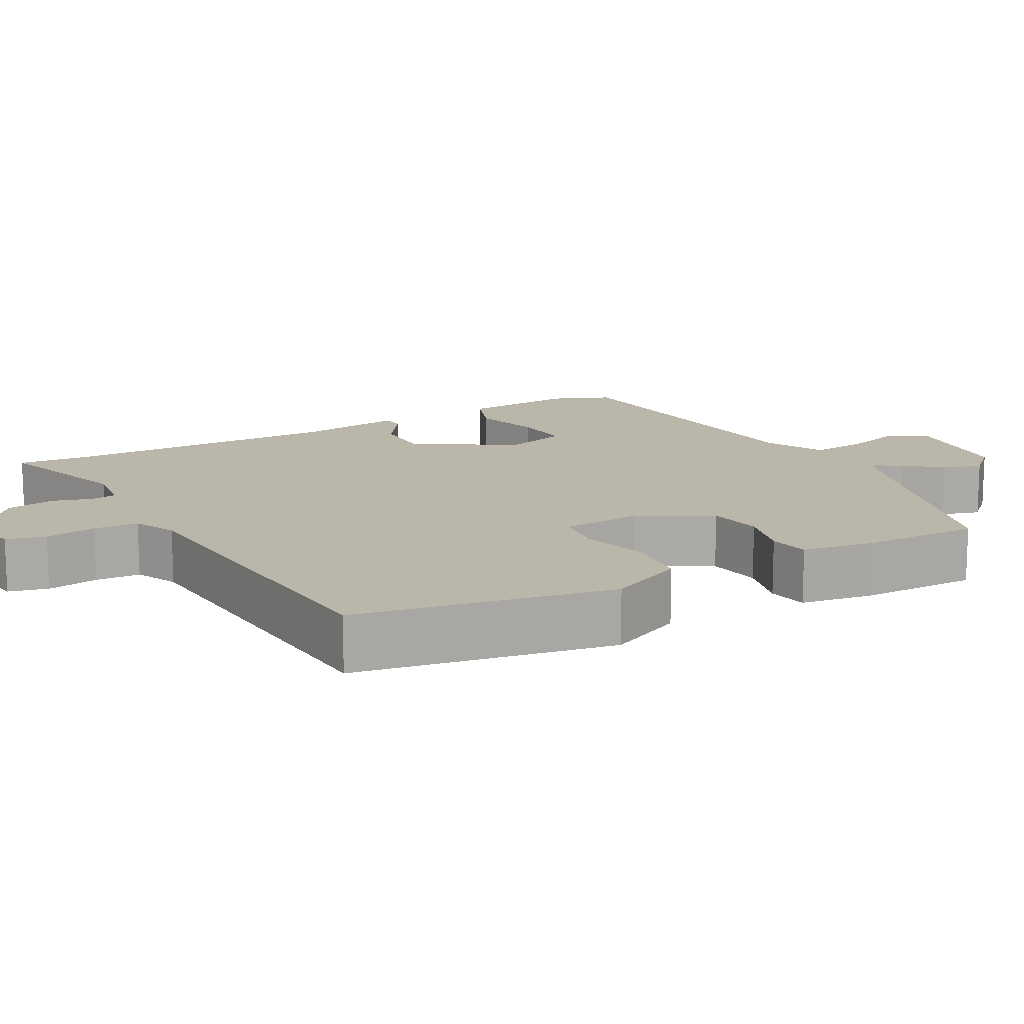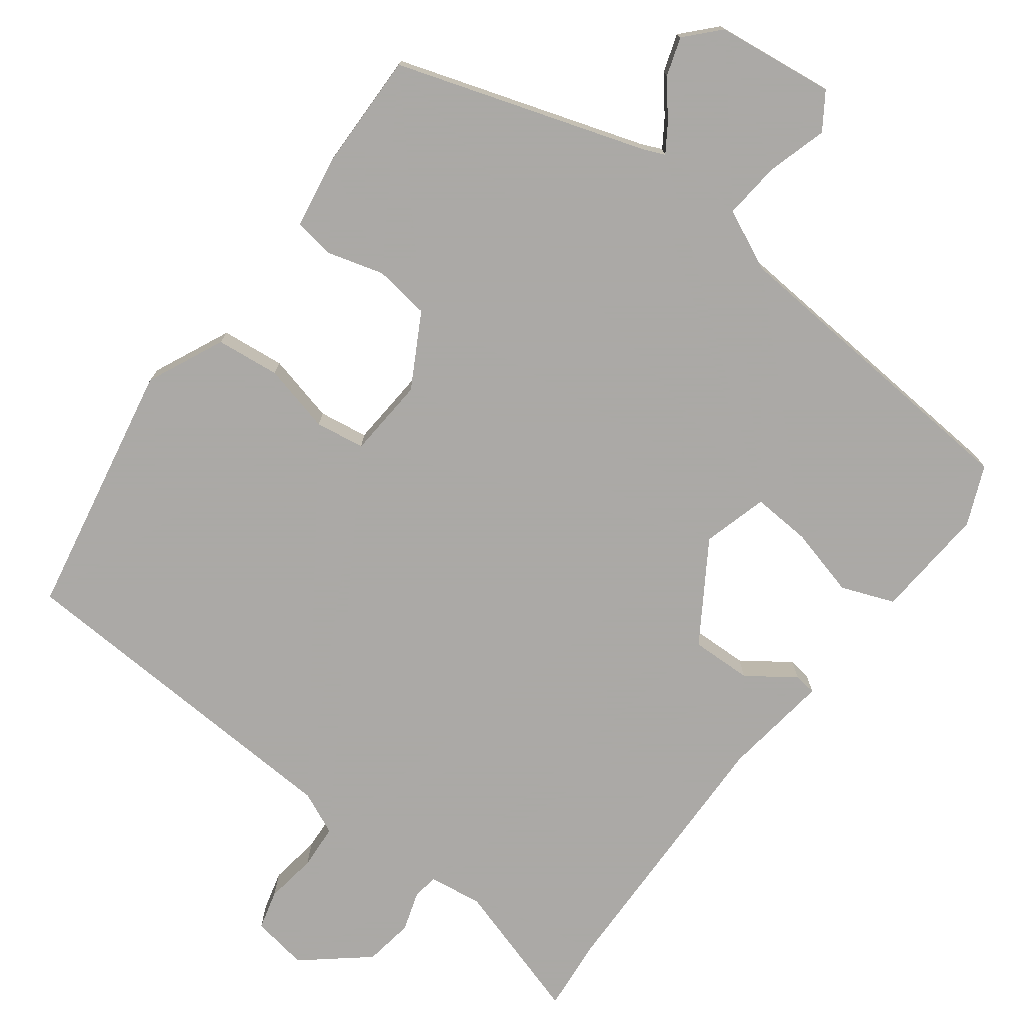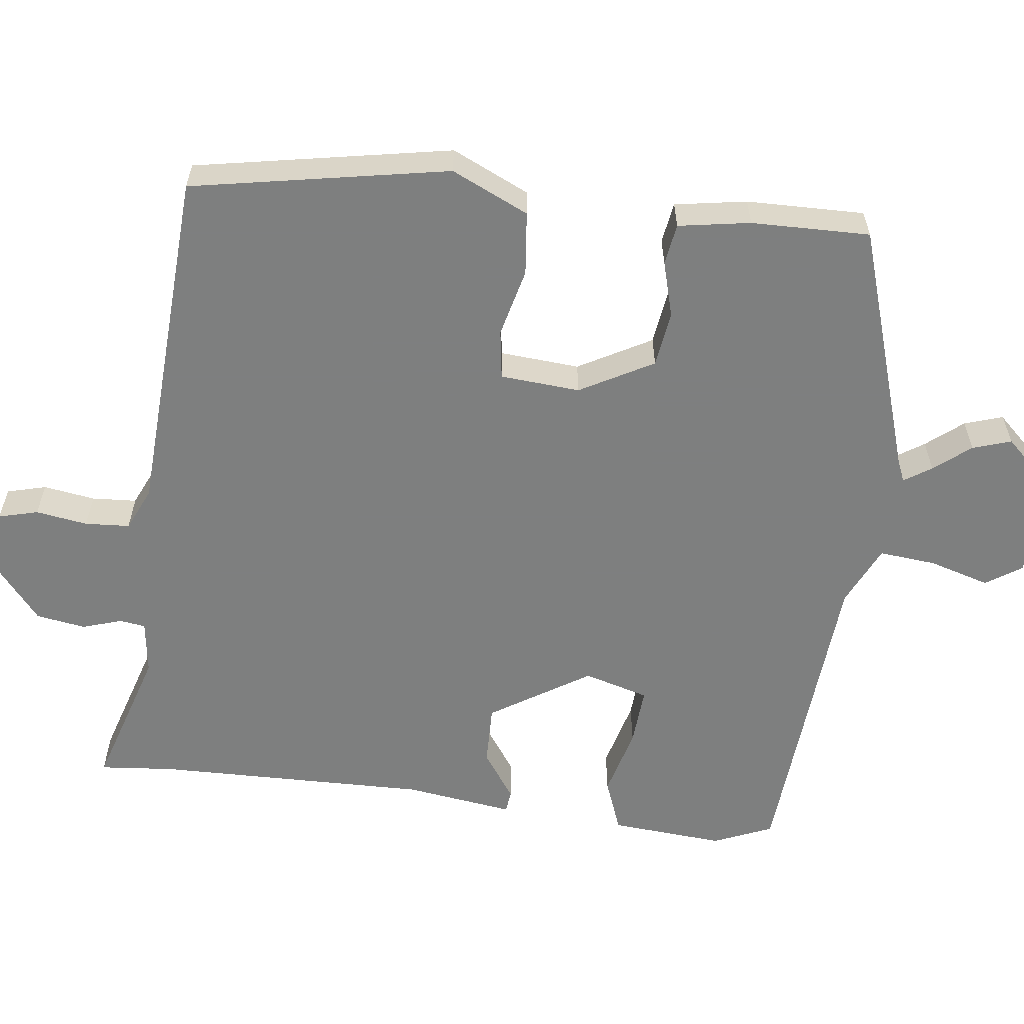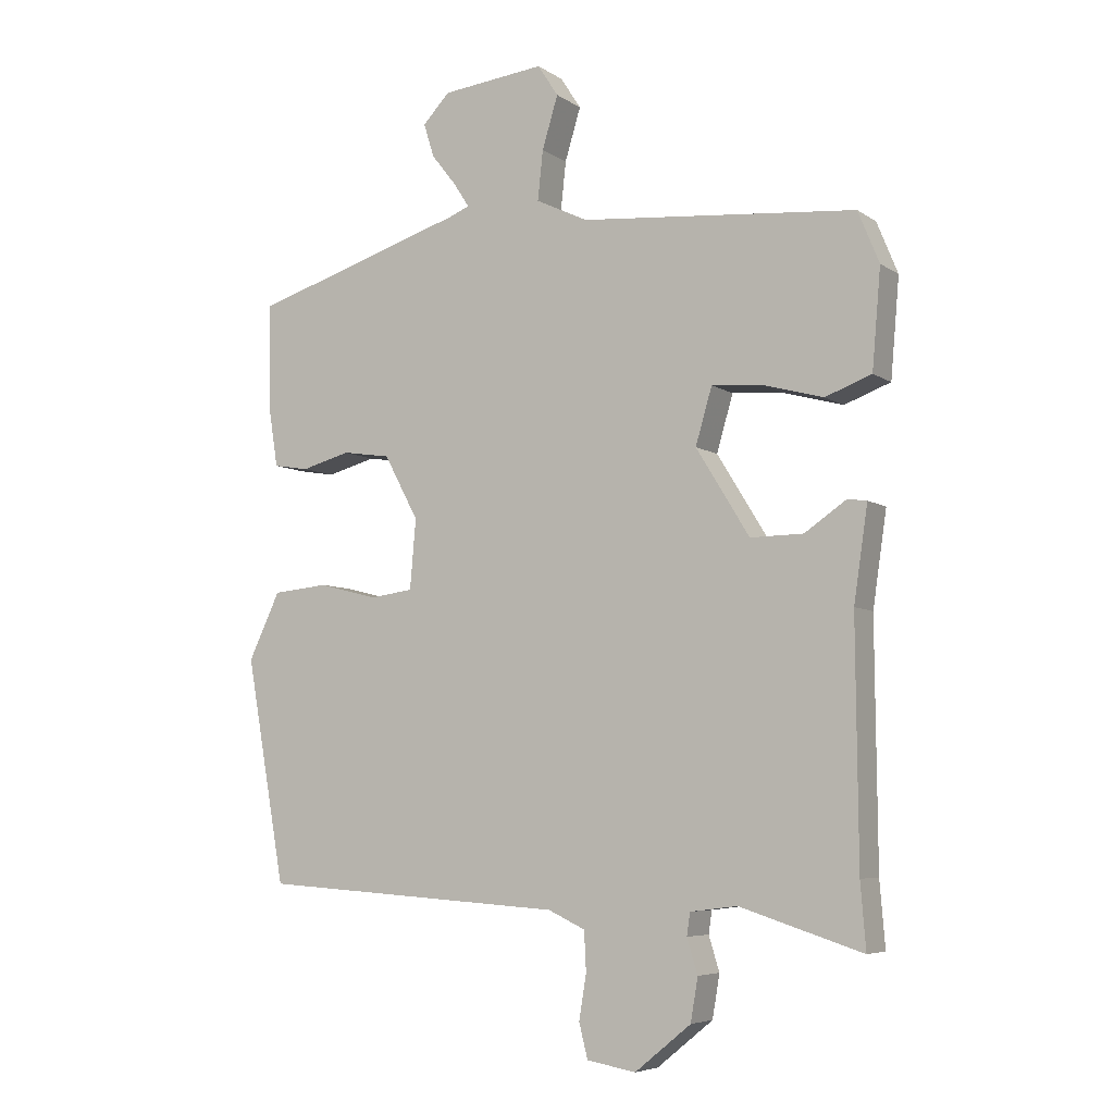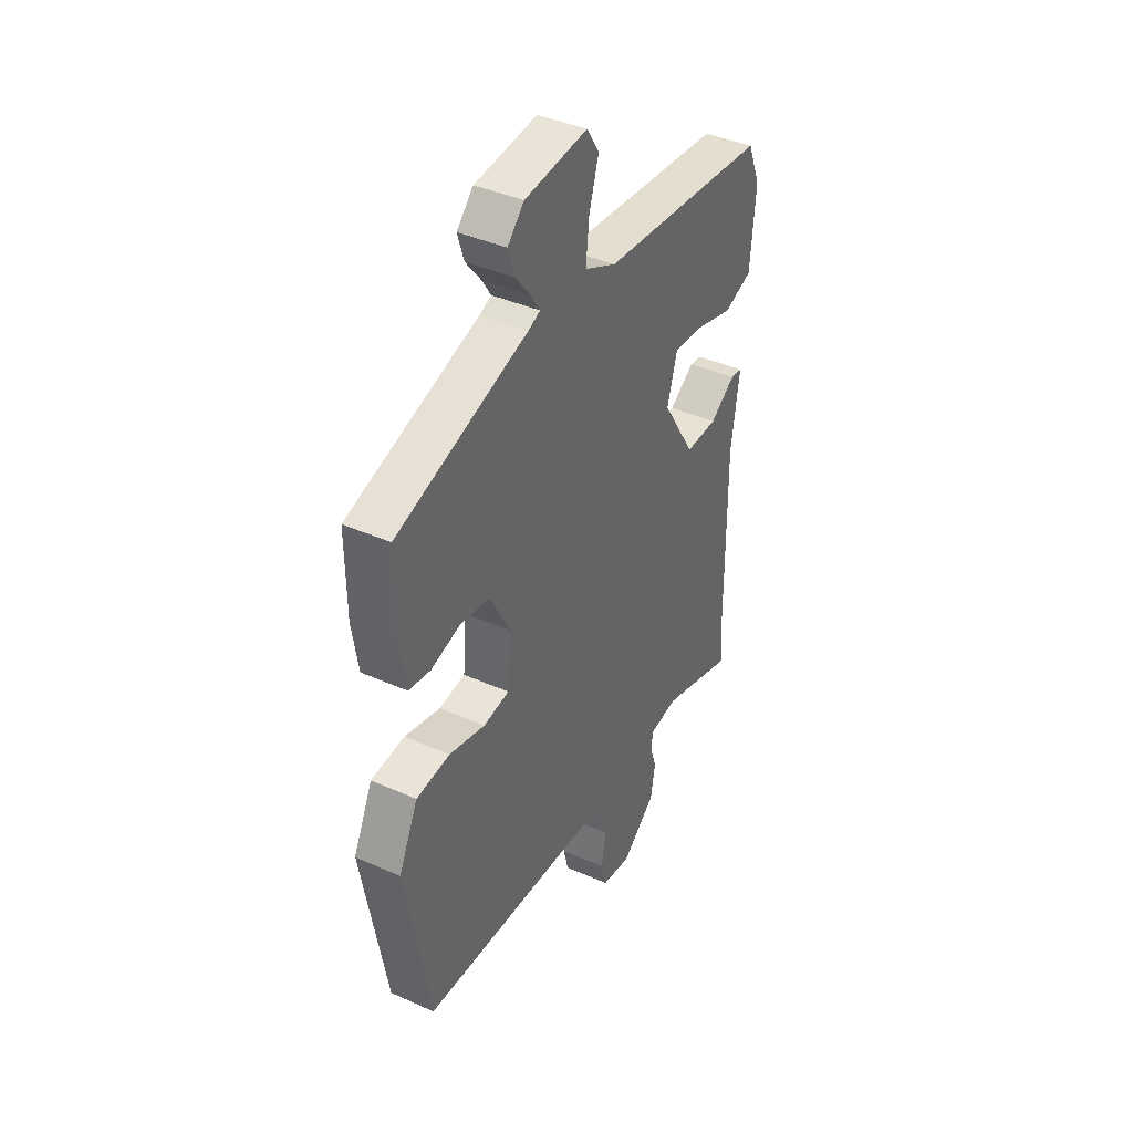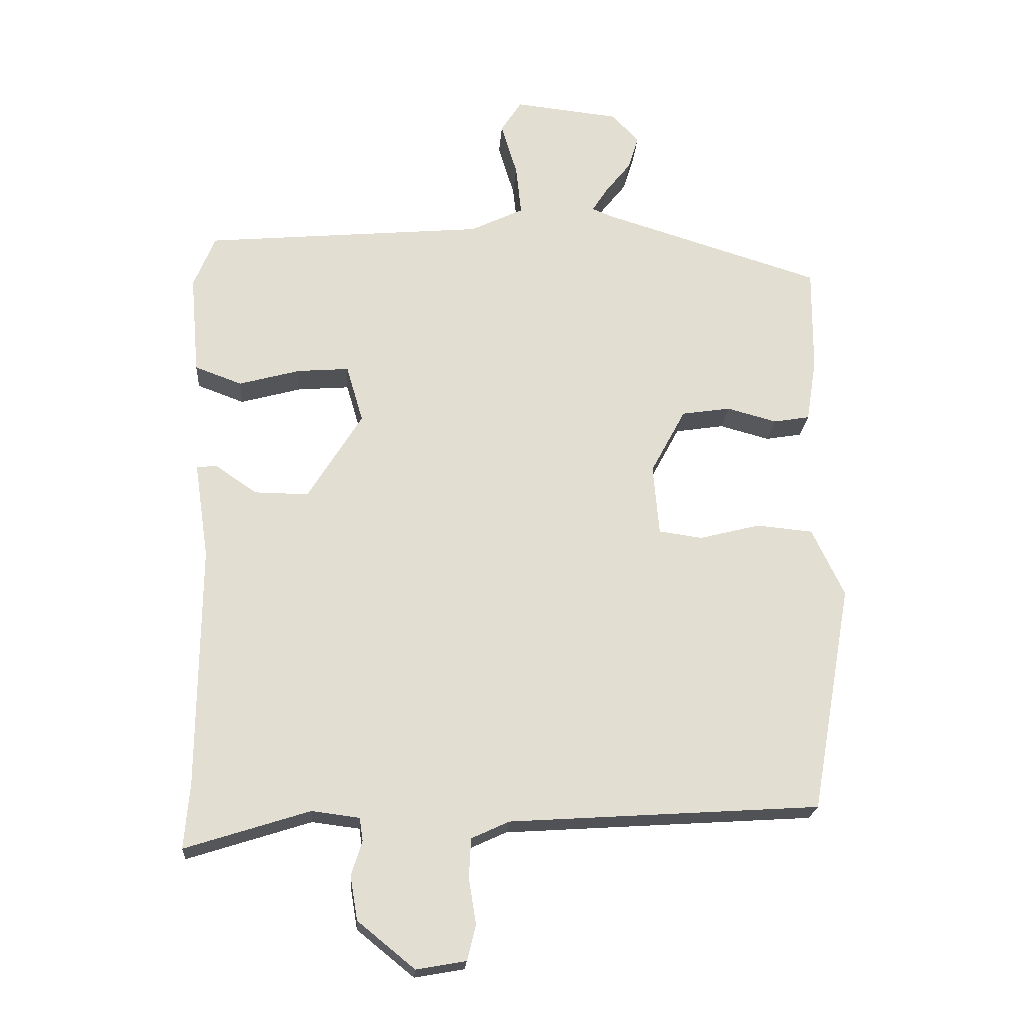
<metadata>
{"format":"obj","ext":"obj","renderer":"f3d","projection":"perspective","resolution":1024,"background":"white","views":[{"elev":14.1,"azim":-118.9,"up":"+Y"},{"elev":-75.5,"azim":-36.2,"up":"+Y"},{"elev":-59.6,"azim":-96.5,"up":"+Y"},{"elev":-6.1,"azim":28.8,"up":"+Z"},{"elev":40.2,"azim":-61.2,"up":"+Z"},{"elev":-21.4,"azim":176.0,"up":"+Z"}]}
</metadata>
<code>
v -0.434 0.07 -0.474
v -0.494 0.07 -0.135
v -0.446 0.07 -0.034
v -0.362 0.07 -0.026
v -0.272 0.07 -0.049
v -0.207 0.07 -0.04
v -0.198 0.07 0.065
v -0.25 0.07 0.162
v -0.323 0.07 0.173
v -0.397 0.07 0.153
v -0.451 0.07 0.162
v -0.466 0.07 0.257
v -0.467 0.07 0.413
v -0.139 0.07 0.515
v -0.11 0.07 0.527
v -0.133 0.07 0.563
v -0.171 0.07 0.611
v -0.187 0.07 0.662
v -0.146 0.07 0.705
v 0.01 0.07 0.722
v 0.041 0.07 0.674
v 0.017 0.07 0.595
v 0.009 0.07 0.52
v 0.088 0.07 0.482
v 0.505 0.07 0.445
v 0.537 0.07 0.367
v 0.524 0.07 0.218
v 0.454 0.07 0.192
v 0.363 0.07 0.217
v 0.286 0.07 0.223
v 0.261 0.07 0.138
v 0.342 0.07 0.007
v 0.422 0.07 0.008
v 0.485 0.07 0.051
v 0.514 0.07 0.047
v 0.493 0.07 -0.095
v 0.496 0.07 -0.454
v 0.504 0.07 -0.552
v 0.319 0.07 -0.493
v 0.248 0.07 -0.502
v 0.243 0.07 -0.536
v 0.259 0.07 -0.588
v 0.248 0.07 -0.653
v 0.163 0.07 -0.722
v 0.089 0.07 -0.709
v 0.076 0.07 -0.657
v 0.087 0.07 -0.589
v 0.084 0.07 -0.53
v 0.028 0.07 -0.504
v -0.434 0 -0.474
v -0.494 0 -0.135
v -0.446 0 -0.034
v -0.362 0 -0.026
v -0.272 0 -0.049
v -0.207 0 -0.04
v -0.198 0 0.065
v -0.25 0 0.162
v -0.323 0 0.173
v -0.397 0 0.153
v -0.451 0 0.162
v -0.466 0 0.257
v -0.467 0 0.413
v -0.139 0 0.515
v -0.11 0 0.527
v -0.133 0 0.563
v -0.171 0 0.611
v -0.187 0 0.662
v -0.146 0 0.705
v 0.01 0 0.722
v 0.041 0 0.674
v 0.017 0 0.595
v 0.009 0 0.52
v 0.088 0 0.482
v 0.505 0 0.445
v 0.537 0 0.367
v 0.524 0 0.218
v 0.454 0 0.192
v 0.363 0 0.217
v 0.286 0 0.223
v 0.261 0 0.138
v 0.342 0 0.007
v 0.422 0 0.008
v 0.485 0 0.051
v 0.514 0 0.047
v 0.493 0 -0.095
v 0.496 0 -0.454
v 0.504 0 -0.552
v 0.319 0 -0.493
v 0.248 0 -0.502
v 0.243 0 -0.536
v 0.259 0 -0.588
v 0.248 0 -0.653
v 0.163 0 -0.722
v 0.089 0 -0.709
v 0.076 0 -0.657
v 0.087 0 -0.589
v 0.084 0 -0.53
v 0.028 0 -0.504
f 44 45 46 47
f 44 47 48
f 41 42 43 44
f 40 41 44 48
f 37 38 39
f 36 37 39 40
f 33 34 35 36
f 32 33 36 40
f 31 32 40 48
f 26 27 28 29
f 24 25 26 29
f 23 24 29 30
f 19 20 21 22
f 19 22 23
f 16 17 18 19
f 15 16 19 23
f 14 15 23 30
f 9 10 11 12
f 8 9 12 13
f 2 3 4 5
f 49 1 2 5
f 49 5 6
f 31 48 49 6
f 30 31 6 7
f 8 13 14 30
f 7 8 30
f 96 95 94 93
f 97 96 93
f 93 92 91 90
f 97 93 90 89
f 88 87 86
f 89 88 86 85
f 85 84 83 82
f 89 85 82 81
f 97 89 81 80
f 78 77 76 75
f 78 75 74 73
f 79 78 73 72
f 71 70 69 68
f 72 71 68
f 68 67 66 65
f 72 68 65 64
f 79 72 64 63
f 61 60 59 58
f 62 61 58 57
f 54 53 52 51
f 54 51 50 98
f 55 54 98
f 55 98 97 80
f 56 55 80 79
f 79 63 62 57
f 79 57 56
f 1 50 51 2
f 2 51 52 3
f 3 52 53 4
f 4 53 54 5
f 5 54 55 6
f 6 55 56 7
f 7 56 57 8
f 8 57 58 9
f 9 58 59 10
f 10 59 60 11
f 11 60 61 12
f 12 61 62 13
f 13 62 63 14
f 14 63 64 15
f 15 64 65 16
f 16 65 66 17
f 17 66 67 18
f 18 67 68 19
f 19 68 69 20
f 20 69 70 21
f 21 70 71 22
f 22 71 72 23
f 23 72 73 24
f 24 73 74 25
f 25 74 75 26
f 26 75 76 27
f 27 76 77 28
f 28 77 78 29
f 29 78 79 30
f 30 79 80 31
f 31 80 81 32
f 32 81 82 33
f 33 82 83 34
f 34 83 84 35
f 35 84 85 36
f 36 85 86 37
f 37 86 87 38
f 38 87 88 39
f 39 88 89 40
f 40 89 90 41
f 41 90 91 42
f 42 91 92 43
f 43 92 93 44
f 44 93 94 45
f 45 94 95 46
f 46 95 96 47
f 47 96 97 48
f 48 97 98 49
f 49 98 50 1

</code>
